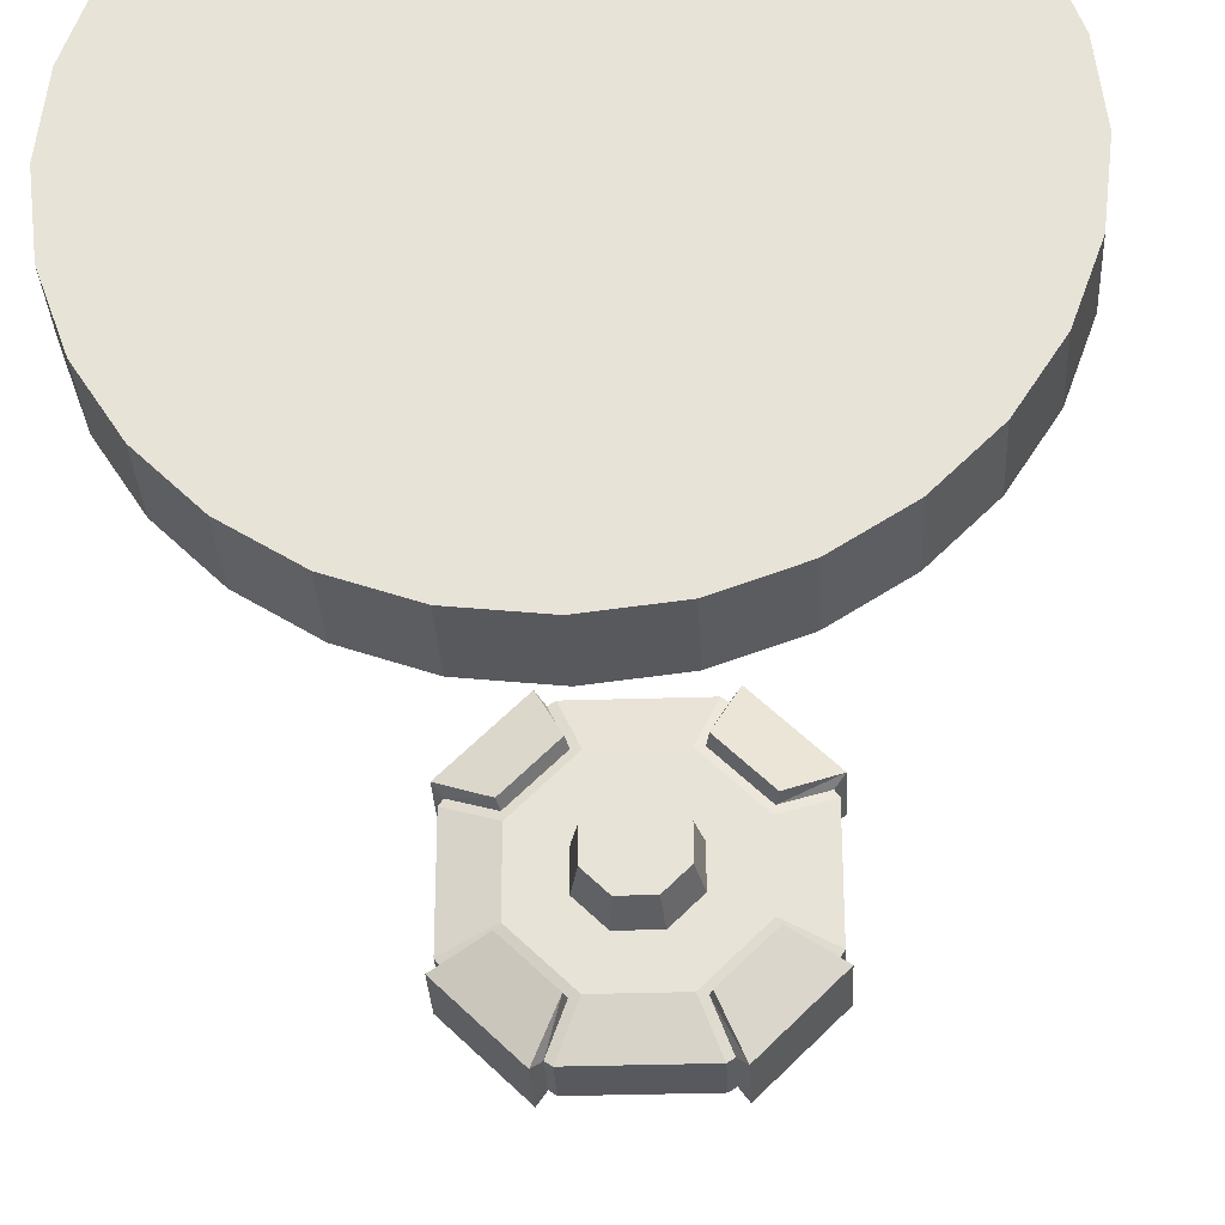
<metadata>
{"format":"obj","ext":"obj","renderer":"f3d","projection":"perspective","resolution":1024,"background":"white","views":[{"elev":-30.4,"azim":2.8,"up":"+Z"}]}
</metadata>
<code>
v  0.1293 0.725 -0.0525
v  0.0538 0.725 -0.128
v  -0.0529 0.725 -0.128
v  -0.1284 0.725 -0.0525
v  -0.1284 0.725 0.0542
v  -0.0529 0.725 0.1297
v  0.0538 0.725 0.1297
v  0.1293 0.725 0.0542
v  0.1293 0.7706 -0.0525
v  0.0538 0.7706 -0.128
v  -0.0529 0.7706 -0.128
v  -0.1284 0.7706 -0.0525
v  -0.1284 0.7706 0.0542
v  -0.0529 0.7706 0.1297
v  0.0538 0.7706 0.1297
v  0.1293 0.7706 0.0542
v  0.0863 0.7129 -0.0348
v  0.036 0.7129 -0.0851
v  -0.0351 0.7129 -0.0851
v  -0.0855 0.7129 -0.0348
v  -0.0855 0.7129 0.0364
v  -0.0351 0.7129 0.0867
v  0.036 0.7129 0.0867
v  0.0863 0.7129 0.0364
v  0.0434 0.7129 -0.017
v  0.0182 0.7129 -0.0421
v  -0.0174 0.7129 -0.0421
v  -0.0425 0.7129 -0.017
v  -0.0425 0.7129 0.0186
v  -0.0174 0.7129 0.0438
v  0.0182 0.7129 0.0438
v  0.0434 0.7129 0.0186
v  0.0004 0.6781 0.0008
v  0.0863 0.7827 -0.0348
v  0.036 0.7827 -0.0851
v  -0.0351 0.7827 -0.0851
v  -0.0855 0.7827 -0.0348
v  -0.0855 0.7827 0.0364
v  -0.0351 0.7827 0.0867
v  0.036 0.7827 0.0867
v  0.0863 0.7827 0.0364
v  0.0434 0.7827 -0.017
v  0.0182 0.7827 -0.0421
v  -0.0174 0.7827 -0.0421
v  -0.0425 0.7827 -0.017
v  -0.0425 0.7827 0.0186
v  -0.0174 0.7827 0.0438
v  0.0182 0.7827 0.0438
v  0.0434 0.7827 0.0186
v  0.0004 0.8175 0.0008
v  0.0153 0.6781 -0.0351
v  0.0364 0.6781 -0.0141
v  0.0364 0.6781 0.0157
v  0.0153 0.6781 0.0368
v  -0.0145 0.6781 0.0368
v  -0.0355 0.6781 0.0157
v  -0.0355 0.6781 -0.0141
v  -0.0145 0.6781 -0.0351
v  0.0364 0.8175 -0.0141
v  0.0153 0.8175 -0.0351
v  -0.0145 0.8175 -0.0351
v  -0.0355 0.8175 -0.0141
v  -0.0355 0.8175 0.0157
v  -0.0145 0.8175 0.0368
v  0.0153 0.8175 0.0368
v  0.0364 0.8175 0.0157
v  0.0597 0.7254 -0.124
v  0.0597 0.7703 -0.124
v  0.0441 0.7808 -0.0865
v  0.0878 0.7808 -0.0428
v  0.1253 0.7703 -0.0584
v  0.1253 0.7254 -0.0584
v  0.0878 0.7148 -0.0428
v  0.0441 0.7148 -0.0865
v  -0.0588 0.7703 -0.124
v  -0.0588 0.7254 -0.124
v  -0.0432 0.7148 -0.0865
v  -0.0869 0.7148 -0.0428
v  -0.1244 0.7254 -0.0584
v  -0.1244 0.7703 -0.0584
v  -0.0869 0.7808 -0.0428
v  -0.0432 0.7808 -0.0865
v  -0.1244 0.7703 0.0601
v  -0.1244 0.7254 0.0601
v  -0.0869 0.7148 0.0445
v  -0.0432 0.7148 0.0881
v  -0.0588 0.7254 0.1257
v  -0.0588 0.7703 0.1257
v  -0.0432 0.7808 0.0881
v  -0.0869 0.7808 0.0445
v  0.0597 0.7703 0.1257
v  0.0597 0.7254 0.1257
v  0.0441 0.7148 0.0881
v  0.0878 0.7148 0.0445
v  0.1253 0.7254 0.0601
v  0.1253 0.7703 0.0601
v  0.0878 0.7808 0.0445
v  0.0441 0.7808 0.0881
v  0.0681 0.7181 -0.1324
v  0.0681 0.7775 -0.1324
v  0.0468 0.7942 -0.0891
v  0.0904 0.7942 -0.0455
v  0.1337 0.7775 -0.0668
v  0.1337 0.7181 -0.0668
v  0.0904 0.7014 -0.0455
v  0.0468 0.7014 -0.0891
v  -0.0672 0.7775 -0.1324
v  -0.0672 0.7181 -0.1324
v  -0.0459 0.7014 -0.0891
v  -0.0895 0.7014 -0.0455
v  -0.1328 0.7181 -0.0668
v  -0.1328 0.7775 -0.0668
v  -0.0895 0.7942 -0.0455
v  -0.0459 0.7942 -0.0891
v  -0.1328 0.7775 0.0685
v  -0.1328 0.7181 0.0685
v  -0.0895 0.7014 0.0472
v  -0.0459 0.7014 0.0908
v  -0.0672 0.7181 0.1341
v  -0.0672 0.7775 0.1341
v  -0.0459 0.7942 0.0908
v  -0.0895 0.7942 0.0472
v  0.0681 0.7775 0.1341
v  0.0681 0.7181 0.1341
v  0.0468 0.7014 0.0908
v  0.0904 0.7014 0.0472
v  0.1337 0.7181 0.0685
v  0.1337 0.7775 0.0685
v  0.0904 0.7942 0.0472
v  0.0468 0.7942 0.0908
v  0.1293 0.725 -0.0525
v  0.1293 0.725 -0.0525
v  0.1293 0.725 -0.0525
v  0.0538 0.725 -0.128
v  0.0538 0.725 -0.128
v  0.0538 0.725 -0.128
v  -0.0529 0.725 -0.128
v  -0.0529 0.725 -0.128
v  -0.0529 0.725 -0.128
v  -0.1284 0.725 -0.0525
v  -0.1284 0.725 -0.0525
v  -0.1284 0.725 -0.0525
v  -0.1284 0.725 0.0542
v  -0.1284 0.725 0.0542
v  -0.1284 0.725 0.0542
v  -0.0529 0.725 0.1297
v  -0.0529 0.725 0.1297
v  -0.0529 0.725 0.1297
v  0.0538 0.725 0.1297
v  0.0538 0.725 0.1297
v  0.0538 0.725 0.1297
v  0.1293 0.725 0.0542
v  0.1293 0.725 0.0542
v  0.1293 0.725 0.0542
v  0.1293 0.7706 -0.0525
v  0.1293 0.7706 -0.0525
v  0.1293 0.7706 -0.0525
v  0.0538 0.7706 -0.128
v  0.0538 0.7706 -0.128
v  0.0538 0.7706 -0.128
v  -0.0529 0.7706 -0.128
v  -0.0529 0.7706 -0.128
v  -0.0529 0.7706 -0.128
v  -0.1284 0.7706 -0.0525
v  -0.1284 0.7706 -0.0525
v  -0.1284 0.7706 -0.0525
v  -0.1284 0.7706 0.0542
v  -0.1284 0.7706 0.0542
v  -0.1284 0.7706 0.0542
v  -0.0529 0.7706 0.1297
v  -0.0529 0.7706 0.1297
v  -0.0529 0.7706 0.1297
v  0.0538 0.7706 0.1297
v  0.0538 0.7706 0.1297
v  0.0538 0.7706 0.1297
v  0.1293 0.7706 0.0542
v  0.1293 0.7706 0.0542
v  0.1293 0.7706 0.0542
v  0.0863 0.7129 -0.0348
v  0.0863 0.7129 -0.0348
v  0.0863 0.7129 -0.0348
v  0.036 0.7129 -0.0851
v  0.036 0.7129 -0.0851
v  0.036 0.7129 -0.0851
v  -0.0351 0.7129 -0.0851
v  -0.0351 0.7129 -0.0851
v  -0.0351 0.7129 -0.0851
v  -0.0855 0.7129 -0.0348
v  -0.0855 0.7129 -0.0348
v  -0.0855 0.7129 -0.0348
v  -0.0855 0.7129 0.0364
v  -0.0855 0.7129 0.0364
v  -0.0855 0.7129 0.0364
v  -0.0351 0.7129 0.0867
v  -0.0351 0.7129 0.0867
v  -0.0351 0.7129 0.0867
v  0.036 0.7129 0.0867
v  0.036 0.7129 0.0867
v  0.036 0.7129 0.0867
v  0.0863 0.7129 0.0364
v  0.0863 0.7129 0.0364
v  0.0863 0.7129 0.0364
v  0.0434 0.7129 -0.017
v  0.0434 0.7129 -0.017
v  0.0182 0.7129 -0.0421
v  0.0182 0.7129 -0.0421
v  -0.0174 0.7129 -0.0421
v  -0.0174 0.7129 -0.0421
v  -0.0425 0.7129 -0.017
v  -0.0425 0.7129 -0.017
v  -0.0425 0.7129 0.0186
v  -0.0425 0.7129 0.0186
v  -0.0174 0.7129 0.0438
v  -0.0174 0.7129 0.0438
v  0.0182 0.7129 0.0438
v  0.0182 0.7129 0.0438
v  0.0434 0.7129 0.0186
v  0.0434 0.7129 0.0186
v  0.0863 0.7827 -0.0348
v  0.0863 0.7827 -0.0348
v  0.0863 0.7827 -0.0348
v  0.036 0.7827 -0.0851
v  0.036 0.7827 -0.0851
v  0.036 0.7827 -0.0851
v  -0.0351 0.7827 -0.0851
v  -0.0351 0.7827 -0.0851
v  -0.0351 0.7827 -0.0851
v  -0.0855 0.7827 -0.0348
v  -0.0855 0.7827 -0.0348
v  -0.0855 0.7827 -0.0348
v  -0.0855 0.7827 0.0364
v  -0.0855 0.7827 0.0364
v  -0.0855 0.7827 0.0364
v  -0.0351 0.7827 0.0867
v  -0.0351 0.7827 0.0867
v  -0.0351 0.7827 0.0867
v  0.036 0.7827 0.0867
v  0.036 0.7827 0.0867
v  0.036 0.7827 0.0867
v  0.0863 0.7827 0.0364
v  0.0863 0.7827 0.0364
v  0.0863 0.7827 0.0364
v  0.0434 0.7827 -0.017
v  0.0434 0.7827 -0.017
v  0.0182 0.7827 -0.0421
v  0.0182 0.7827 -0.0421
v  -0.0174 0.7827 -0.0421
v  -0.0174 0.7827 -0.0421
v  -0.0425 0.7827 -0.017
v  -0.0425 0.7827 -0.017
v  -0.0425 0.7827 0.0186
v  -0.0425 0.7827 0.0186
v  -0.0174 0.7827 0.0438
v  -0.0174 0.7827 0.0438
v  0.0182 0.7827 0.0438
v  0.0182 0.7827 0.0438
v  0.0434 0.7827 0.0186
v  0.0434 0.7827 0.0186
v  0.0153 0.6781 -0.0351
v  0.0153 0.6781 -0.0351
v  0.0364 0.6781 -0.0141
v  0.0364 0.6781 -0.0141
v  0.0364 0.6781 0.0157
v  0.0364 0.6781 0.0157
v  0.0153 0.6781 0.0368
v  0.0153 0.6781 0.0368
v  -0.0145 0.6781 0.0368
v  -0.0145 0.6781 0.0368
v  -0.0355 0.6781 0.0157
v  -0.0355 0.6781 0.0157
v  -0.0355 0.6781 -0.0141
v  -0.0355 0.6781 -0.0141
v  -0.0145 0.6781 -0.0351
v  -0.0145 0.6781 -0.0351
v  0.0364 0.8175 -0.0141
v  0.0364 0.8175 -0.0141
v  0.0153 0.8175 -0.0351
v  0.0153 0.8175 -0.0351
v  -0.0145 0.8175 -0.0351
v  -0.0145 0.8175 -0.0351
v  -0.0355 0.8175 -0.0141
v  -0.0355 0.8175 -0.0141
v  -0.0355 0.8175 0.0157
v  -0.0355 0.8175 0.0157
v  -0.0145 0.8175 0.0368
v  -0.0145 0.8175 0.0368
v  0.0153 0.8175 0.0368
v  0.0153 0.8175 0.0368
v  0.0364 0.8175 0.0157
v  0.0364 0.8175 0.0157
v  0.0597 0.7254 -0.124
v  0.0597 0.7254 -0.124
v  0.0597 0.7254 -0.124
v  0.0597 0.7703 -0.124
v  0.0597 0.7703 -0.124
v  0.0597 0.7703 -0.124
v  0.0441 0.7808 -0.0865
v  0.0441 0.7808 -0.0865
v  0.0441 0.7808 -0.0865
v  0.0878 0.7808 -0.0428
v  0.0878 0.7808 -0.0428
v  0.0878 0.7808 -0.0428
v  0.1253 0.7703 -0.0584
v  0.1253 0.7703 -0.0584
v  0.1253 0.7703 -0.0584
v  0.1253 0.7254 -0.0584
v  0.1253 0.7254 -0.0584
v  0.1253 0.7254 -0.0584
v  0.0878 0.7148 -0.0428
v  0.0878 0.7148 -0.0428
v  0.0878 0.7148 -0.0428
v  0.0441 0.7148 -0.0865
v  0.0441 0.7148 -0.0865
v  0.0441 0.7148 -0.0865
v  -0.0588 0.7703 -0.124
v  -0.0588 0.7703 -0.124
v  -0.0588 0.7703 -0.124
v  -0.0588 0.7254 -0.124
v  -0.0588 0.7254 -0.124
v  -0.0588 0.7254 -0.124
v  -0.0432 0.7148 -0.0865
v  -0.0432 0.7148 -0.0865
v  -0.0432 0.7148 -0.0865
v  -0.0869 0.7148 -0.0428
v  -0.0869 0.7148 -0.0428
v  -0.0869 0.7148 -0.0428
v  -0.1244 0.7254 -0.0584
v  -0.1244 0.7254 -0.0584
v  -0.1244 0.7254 -0.0584
v  -0.1244 0.7703 -0.0584
v  -0.1244 0.7703 -0.0584
v  -0.1244 0.7703 -0.0584
v  -0.0869 0.7808 -0.0428
v  -0.0869 0.7808 -0.0428
v  -0.0869 0.7808 -0.0428
v  -0.0432 0.7808 -0.0865
v  -0.0432 0.7808 -0.0865
v  -0.0432 0.7808 -0.0865
v  -0.1244 0.7703 0.0601
v  -0.1244 0.7703 0.0601
v  -0.1244 0.7703 0.0601
v  -0.1244 0.7254 0.0601
v  -0.1244 0.7254 0.0601
v  -0.1244 0.7254 0.0601
v  -0.0869 0.7148 0.0445
v  -0.0869 0.7148 0.0445
v  -0.0869 0.7148 0.0445
v  -0.0432 0.7148 0.0881
v  -0.0432 0.7148 0.0881
v  -0.0432 0.7148 0.0881
v  -0.0588 0.7254 0.1257
v  -0.0588 0.7254 0.1257
v  -0.0588 0.7254 0.1257
v  -0.0588 0.7703 0.1257
v  -0.0588 0.7703 0.1257
v  -0.0588 0.7703 0.1257
v  -0.0432 0.7808 0.0881
v  -0.0432 0.7808 0.0881
v  -0.0432 0.7808 0.0881
v  -0.0869 0.7808 0.0445
v  -0.0869 0.7808 0.0445
v  -0.0869 0.7808 0.0445
v  0.0597 0.7703 0.1257
v  0.0597 0.7703 0.1257
v  0.0597 0.7703 0.1257
v  0.0597 0.7254 0.1257
v  0.0597 0.7254 0.1257
v  0.0597 0.7254 0.1257
v  0.0441 0.7148 0.0881
v  0.0441 0.7148 0.0881
v  0.0441 0.7148 0.0881
v  0.0878 0.7148 0.0445
v  0.0878 0.7148 0.0445
v  0.0878 0.7148 0.0445
v  0.1253 0.7254 0.0601
v  0.1253 0.7254 0.0601
v  0.1253 0.7254 0.0601
v  0.1253 0.7703 0.0601
v  0.1253 0.7703 0.0601
v  0.1253 0.7703 0.0601
v  0.0878 0.7808 0.0445
v  0.0878 0.7808 0.0445
v  0.0878 0.7808 0.0445
v  0.0441 0.7808 0.0881
v  0.0441 0.7808 0.0881
v  0.0441 0.7808 0.0881
v  0.0681 0.7181 -0.1324
v  0.0681 0.7181 -0.1324
v  0.0681 0.7181 -0.1324
v  0.0681 0.7775 -0.1324
v  0.0681 0.7775 -0.1324
v  0.0681 0.7775 -0.1324
v  0.0468 0.7942 -0.0891
v  0.0468 0.7942 -0.0891
v  0.0904 0.7942 -0.0455
v  0.0904 0.7942 -0.0455
v  0.1337 0.7775 -0.0668
v  0.1337 0.7775 -0.0668
v  0.1337 0.7775 -0.0668
v  0.1337 0.7181 -0.0668
v  0.1337 0.7181 -0.0668
v  0.1337 0.7181 -0.0668
v  0.0904 0.7014 -0.0455
v  0.0904 0.7014 -0.0455
v  0.0468 0.7014 -0.0891
v  0.0468 0.7014 -0.0891
v  -0.0672 0.7775 -0.1324
v  -0.0672 0.7775 -0.1324
v  -0.0672 0.7775 -0.1324
v  -0.0672 0.7181 -0.1324
v  -0.0672 0.7181 -0.1324
v  -0.0672 0.7181 -0.1324
v  -0.0459 0.7014 -0.0891
v  -0.0459 0.7014 -0.0891
v  -0.0895 0.7014 -0.0455
v  -0.0895 0.7014 -0.0455
v  -0.1328 0.7181 -0.0668
v  -0.1328 0.7181 -0.0668
v  -0.1328 0.7181 -0.0668
v  -0.1328 0.7775 -0.0668
v  -0.1328 0.7775 -0.0668
v  -0.1328 0.7775 -0.0668
v  -0.0895 0.7942 -0.0455
v  -0.0895 0.7942 -0.0455
v  -0.0459 0.7942 -0.0891
v  -0.0459 0.7942 -0.0891
v  -0.1328 0.7775 0.0685
v  -0.1328 0.7775 0.0685
v  -0.1328 0.7775 0.0685
v  -0.1328 0.7181 0.0685
v  -0.1328 0.7181 0.0685
v  -0.1328 0.7181 0.0685
v  -0.0895 0.7014 0.0472
v  -0.0895 0.7014 0.0472
v  -0.0459 0.7014 0.0908
v  -0.0459 0.7014 0.0908
v  -0.0672 0.7181 0.1341
v  -0.0672 0.7181 0.1341
v  -0.0672 0.7181 0.1341
v  -0.0672 0.7775 0.1341
v  -0.0672 0.7775 0.1341
v  -0.0672 0.7775 0.1341
v  -0.0459 0.7942 0.0908
v  -0.0459 0.7942 0.0908
v  -0.0895 0.7942 0.0472
v  -0.0895 0.7942 0.0472
v  0.0681 0.7775 0.1341
v  0.0681 0.7775 0.1341
v  0.0681 0.7775 0.1341
v  0.0681 0.7181 0.1341
v  0.0681 0.7181 0.1341
v  0.0681 0.7181 0.1341
v  0.0468 0.7014 0.0908
v  0.0468 0.7014 0.0908
v  0.0904 0.7014 0.0472
v  0.0904 0.7014 0.0472
v  0.1337 0.7181 0.0685
v  0.1337 0.7181 0.0685
v  0.1337 0.7181 0.0685
v  0.1337 0.7775 0.0685
v  0.1337 0.7775 0.0685
v  0.1337 0.7775 0.0685
v  0.0904 0.7942 0.0472
v  0.0904 0.7942 0.0472
v  0.0468 0.7942 0.0908
v  0.0468 0.7942 0.0908
g bomb_2
f 401 387 391
f 391 397 401
f 2 139 163
f 163 10 2
f 411 417 421
f 421 407 411
f 4 145 169
f 169 12 4
f 431 437 441
f 441 427 431
f 6 151 175
f 175 14 6
f 451 457 461
f 461 447 451
f 8 133 157
f 157 16 8
f 388 400 403
f 403 405 388
f 3 136 184
f 184 19 3
f 418 410 413
f 413 415 418
f 5 142 190
f 190 21 5
f 438 430 433
f 433 435 438
f 7 148 196
f 196 23 7
f 458 450 453
f 453 455 458
f 1 154 202
f 202 17 1
f 183 179 204
f 204 206 183
f 185 183 206
f 206 208 185
f 189 185 208
f 208 210 189
f 191 189 210
f 210 212 191
f 195 191 212
f 212 214 195
f 197 195 214
f 214 216 197
f 201 197 216
f 216 218 201
f 179 201 218
f 218 204 179
f 259 261 33
f 273 259 33
f 271 273 33
f 269 271 33
f 267 269 33
f 265 267 33
f 263 265 33
f 261 263 33
f 398 390 393
f 393 395 398
f 158 162 227
f 227 35 158
f 408 420 423
f 423 425 408
f 164 168 233
f 233 37 164
f 428 440 443
f 443 445 428
f 170 174 239
f 239 39 170
f 448 460 463
f 463 465 448
f 176 156 221
f 221 41 176
f 220 222 246
f 246 244 220
f 222 226 248
f 248 246 222
f 226 228 250
f 250 248 226
f 228 232 252
f 252 250 228
f 232 234 254
f 254 252 232
f 234 238 256
f 256 254 234
f 238 240 258
f 258 256 238
f 240 220 244
f 244 258 240
f 275 277 50
f 277 279 50
f 279 281 50
f 281 283 50
f 283 285 50
f 285 287 50
f 287 289 50
f 289 275 50
f 26 203 262
f 262 51 26
f 25 217 264
f 264 52 25
f 32 215 266
f 266 53 32
f 31 213 268
f 268 54 31
f 30 211 270
f 270 55 30
f 29 209 272
f 272 56 29
f 28 207 274
f 274 57 28
f 27 205 260
f 260 58 27
f 42 245 278
f 278 59 42
f 43 247 280
f 280 60 43
f 44 249 282
f 282 61 44
f 45 251 284
f 284 62 45
f 46 253 286
f 286 63 46
f 47 255 288
f 288 64 47
f 48 257 290
f 290 65 48
f 49 243 276
f 276 66 49
f 134 160 296
f 296 67 134
f 159 224 299
f 299 68 159
f 223 219 302
f 302 69 223
f 34 155 305
f 305 70 34
f 9 132 308
f 308 71 9
f 131 181 311
f 311 72 131
f 180 182 314
f 314 73 180
f 18 135 293
f 293 74 18
f 11 138 320
f 320 75 11
f 137 187 323
f 323 76 137
f 186 188 326
f 326 77 186
f 20 141 329
f 329 78 20
f 140 166 332
f 332 79 140
f 165 230 335
f 335 80 165
f 229 225 338
f 338 81 229
f 36 161 317
f 317 82 36
f 13 144 344
f 344 83 13
f 143 193 347
f 347 84 143
f 192 194 350
f 350 85 192
f 22 147 353
f 353 86 22
f 146 172 356
f 356 87 146
f 171 236 359
f 359 88 171
f 235 231 362
f 362 89 235
f 38 167 341
f 341 90 38
f 15 150 368
f 368 91 15
f 149 199 371
f 371 92 149
f 198 200 374
f 374 93 198
f 24 153 377
f 377 94 24
f 152 178 380
f 380 95 152
f 177 242 383
f 383 96 177
f 241 237 386
f 386 97 241
f 40 173 365
f 365 98 40
f 291 295 392
f 392 99 291
f 294 298 394
f 394 100 294
f 297 301 396
f 396 101 297
f 300 304 399
f 399 102 300
f 303 307 402
f 402 103 303
f 306 310 404
f 404 104 306
f 309 313 406
f 406 105 309
f 312 292 389
f 389 106 312
f 315 319 412
f 412 107 315
f 318 322 414
f 414 108 318
f 321 325 416
f 416 109 321
f 324 328 419
f 419 110 324
f 327 331 422
f 422 111 327
f 330 334 424
f 424 112 330
f 333 337 426
f 426 113 333
f 336 316 409
f 409 114 336
f 339 343 432
f 432 115 339
f 342 346 434
f 434 116 342
f 345 349 436
f 436 117 345
f 348 352 439
f 439 118 348
f 351 355 442
f 442 119 351
f 354 358 444
f 444 120 354
f 357 361 446
f 446 121 357
f 360 340 429
f 429 122 360
f 363 367 452
f 452 123 363
f 366 370 454
f 454 124 366
f 369 373 456
f 456 125 369
f 372 376 459
f 459 126 372
f 375 379 462
f 462 127 375
f 378 382 464
f 464 128 378
f 381 385 466
f 466 129 381
f 384 364 449
f 449 130 384
v  0.25 0.0312 -0
v  0.2434 0.0313 -0.0573
v  0.2246 0.0312 -0.1099
v  0.195 0.0313 -0.1563
v  0.1563 0.0313 -0.195
v  0.1099 0.0313 -0.2246
v  0.0573 0.0313 -0.2434
v  -0 0.0312 -0.25
v  -0.0573 0.0313 -0.2434
v  -0.1099 0.0313 -0.2246
v  -0.1563 0.0313 -0.195
v  -0.195 0.0313 -0.1563
v  -0.2246 0.0313 -0.1099
v  -0.2434 0.0313 -0.0573
v  -0.25 0.0313 0
v  -0.2434 0.0313 0.0573
v  -0.2246 0.0313 0.1099
v  -0.195 0.0313 0.1563
v  -0.1563 0.0313 0.195
v  -0.1099 0.0313 0.2246
v  -0.0573 0.0313 0.2434
v  0 0.0312 0.25
v  0.0573 0.0313 0.2434
v  0.1099 0.0312 0.2246
v  0.1563 0.0313 0.195
v  0.195 0.0313 0.1563
v  0.2246 0.0313 0.1099
v  0.2434 0.0313 0.0573
v  0.25 -0.0313 -0
v  0.2434 -0.0313 -0.0573
v  0.2246 -0.0313 -0.1099
v  0.195 -0.0313 -0.1563
v  0.1563 -0.0313 -0.195
v  0.1099 -0.0313 -0.2246
v  0.0573 -0.0313 -0.2434
v  -0 -0.0313 -0.25
v  -0.0573 -0.0313 -0.2434
v  -0.1099 -0.0313 -0.2246
v  -0.1563 -0.0313 -0.195
v  -0.195 -0.0313 -0.1563
v  -0.2246 -0.0313 -0.1099
v  -0.2434 -0.0313 -0.0573
v  -0.25 -0.0313 0
v  -0.2434 -0.0313 0.0573
v  -0.2246 -0.0313 0.1099
v  -0.195 -0.0313 0.1563
v  -0.1563 -0.0313 0.195
v  -0.1099 -0.0313 0.2246
v  -0.0573 -0.0313 0.2434
v  0 -0.0313 0.25
v  0.0573 -0.0313 0.2434
v  0.1099 -0.0313 0.2246
v  0.1563 -0.0313 0.195
v  0.195 -0.0313 0.1563
v  0.2246 -0.0313 0.1099
v  0.2434 -0.0313 0.0573
v  0.25 0.0312 -0
v  0.2434 0.0313 -0.0573
v  0.2246 0.0312 -0.1099
v  0.195 0.0313 -0.1563
v  0.1563 0.0313 -0.195
v  0.1099 0.0313 -0.2246
v  0.0573 0.0313 -0.2434
v  -0 0.0312 -0.25
v  -0.0573 0.0313 -0.2434
v  -0.1099 0.0313 -0.2246
v  -0.1563 0.0313 -0.195
v  -0.195 0.0313 -0.1563
v  -0.2246 0.0313 -0.1099
v  -0.2434 0.0313 -0.0573
v  -0.25 0.0313 0
v  -0.2434 0.0313 0.0573
v  -0.2246 0.0313 0.1099
v  -0.195 0.0313 0.1563
v  -0.1563 0.0313 0.195
v  -0.1099 0.0313 0.2246
v  -0.0573 0.0313 0.2434
v  0 0.0312 0.25
v  0.0573 0.0313 0.2434
v  0.1099 0.0312 0.2246
v  0.1563 0.0313 0.195
v  0.195 0.0313 0.1563
v  0.2246 0.0313 0.1099
v  0.2434 0.0313 0.0573
v  0.25 -0.0313 -0
v  0.2434 -0.0313 -0.0573
v  0.2246 -0.0313 -0.1099
v  0.195 -0.0313 -0.1563
v  0.1563 -0.0313 -0.195
v  0.1099 -0.0313 -0.2246
v  0.0573 -0.0313 -0.2434
v  -0 -0.0313 -0.25
v  -0.0573 -0.0313 -0.2434
v  -0.1099 -0.0313 -0.2246
v  -0.1563 -0.0313 -0.195
v  -0.195 -0.0313 -0.1563
v  -0.2246 -0.0313 -0.1099
v  -0.2434 -0.0313 -0.0573
v  -0.25 -0.0313 0
v  -0.2434 -0.0313 0.0573
v  -0.2246 -0.0313 0.1099
v  -0.195 -0.0313 0.1563
v  -0.1563 -0.0313 0.195
v  -0.1099 -0.0313 0.2246
v  -0.0573 -0.0313 0.2434
v  0 -0.0313 0.25
v  0.0573 -0.0313 0.2434
v  0.1099 -0.0313 0.2246
v  0.1563 -0.0313 0.195
v  0.195 -0.0313 0.1563
v  0.2246 -0.0313 0.1099
v  0.2434 -0.0313 0.0573
g Base_Circle_50
f 531 532 533
f 536 537 538
f 535 536 538
f 535 538 539
f 535 539 540
f 534 535 540
f 533 534 540
f 533 540 541
f 533 541 542
f 533 542 543
f 533 543 544
f 533 544 545
f 533 545 546
f 533 546 547
f 533 547 548
f 533 548 549
f 533 549 494
f 533 494 467
f 533 467 524
f 533 524 525
f 533 525 526
f 533 526 527
f 533 527 528
f 533 528 529
f 533 529 530
f 531 533 530
f 505 504 503
f 505 503 502
f 505 502 501
f 505 501 500
f 505 500 499
f 505 499 498
f 505 498 497
f 505 497 496
f 505 496 495
f 505 495 522
f 505 522 521
f 505 521 520
f 505 520 519
f 505 519 518
f 505 518 517
f 505 517 516
f 505 516 515
f 505 515 514
f 505 514 513
f 505 513 512
f 510 509 508
f 510 508 507
f 511 510 507
f 512 511 507
f 512 507 506
f 505 512 506
f 564 565 481
f 481 480 564
f 565 566 482
f 482 481 565
f 559 560 476
f 476 475 559
f 560 561 477
f 477 476 560
f 558 559 475
f 475 474 558
f 557 558 474
f 474 473 557
f 556 557 473
f 473 472 556
f 555 556 472
f 472 471 555
f 554 555 471
f 471 470 554
f 553 554 470
f 470 469 553
f 552 553 469
f 469 468 552
f 551 552 468
f 468 523 551
f 578 551 523
f 523 550 578
f 577 578 550
f 550 493 577
f 576 577 493
f 493 492 576
f 575 576 492
f 492 491 575
f 574 575 491
f 491 490 574
f 573 574 490
f 490 489 573
f 572 573 489
f 489 488 572
f 571 572 488
f 488 487 571
f 570 571 487
f 487 486 570
f 569 570 486
f 486 485 569
f 568 569 485
f 485 484 568
f 561 562 478
f 478 477 561
f 562 563 479
f 479 478 562
f 567 568 484
f 484 483 567
f 566 567 483
f 483 482 566
f 563 564 480
f 480 479 563

</code>
